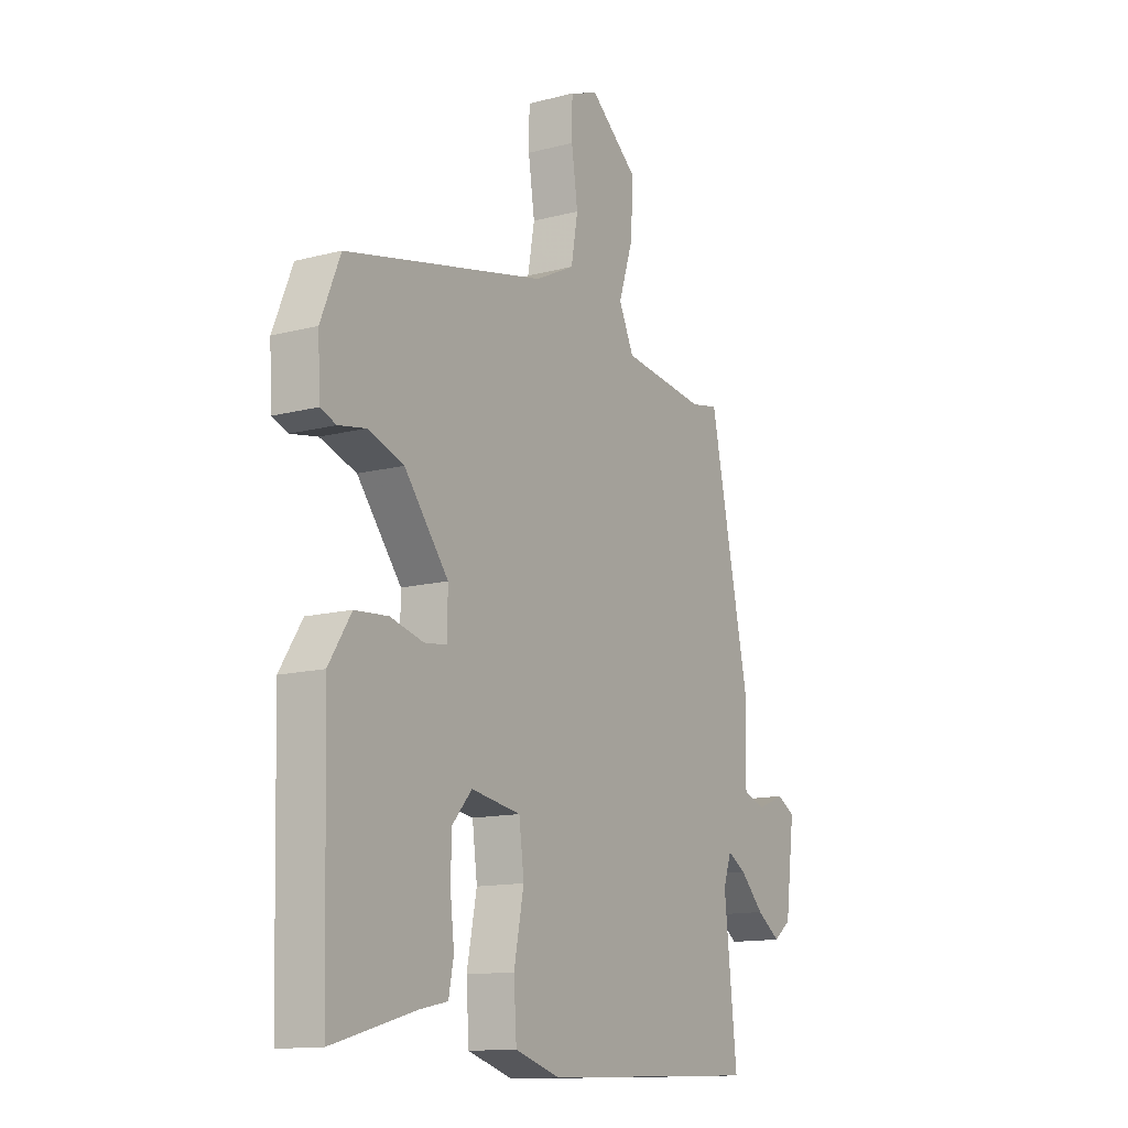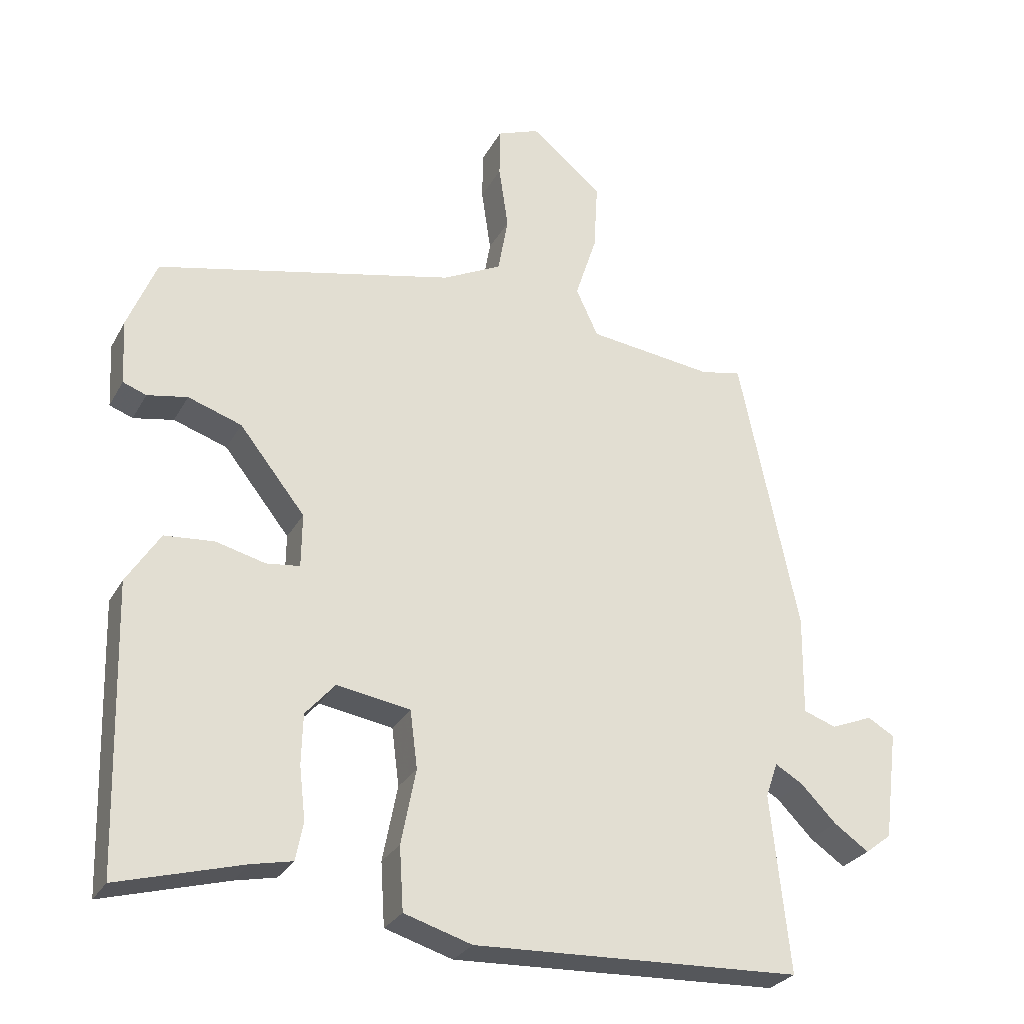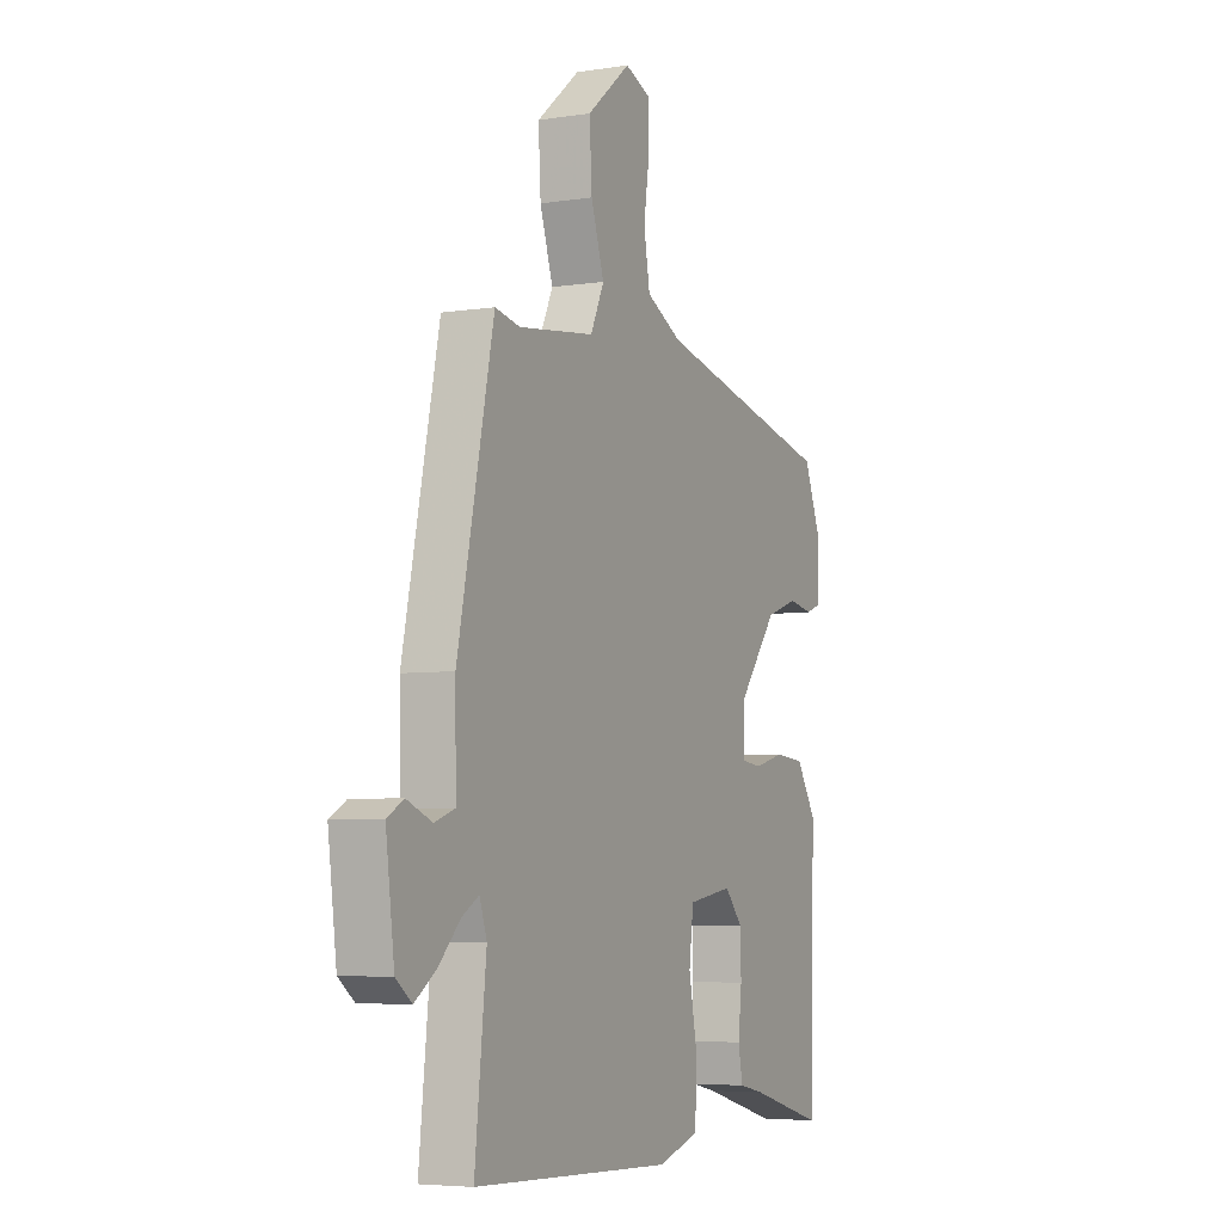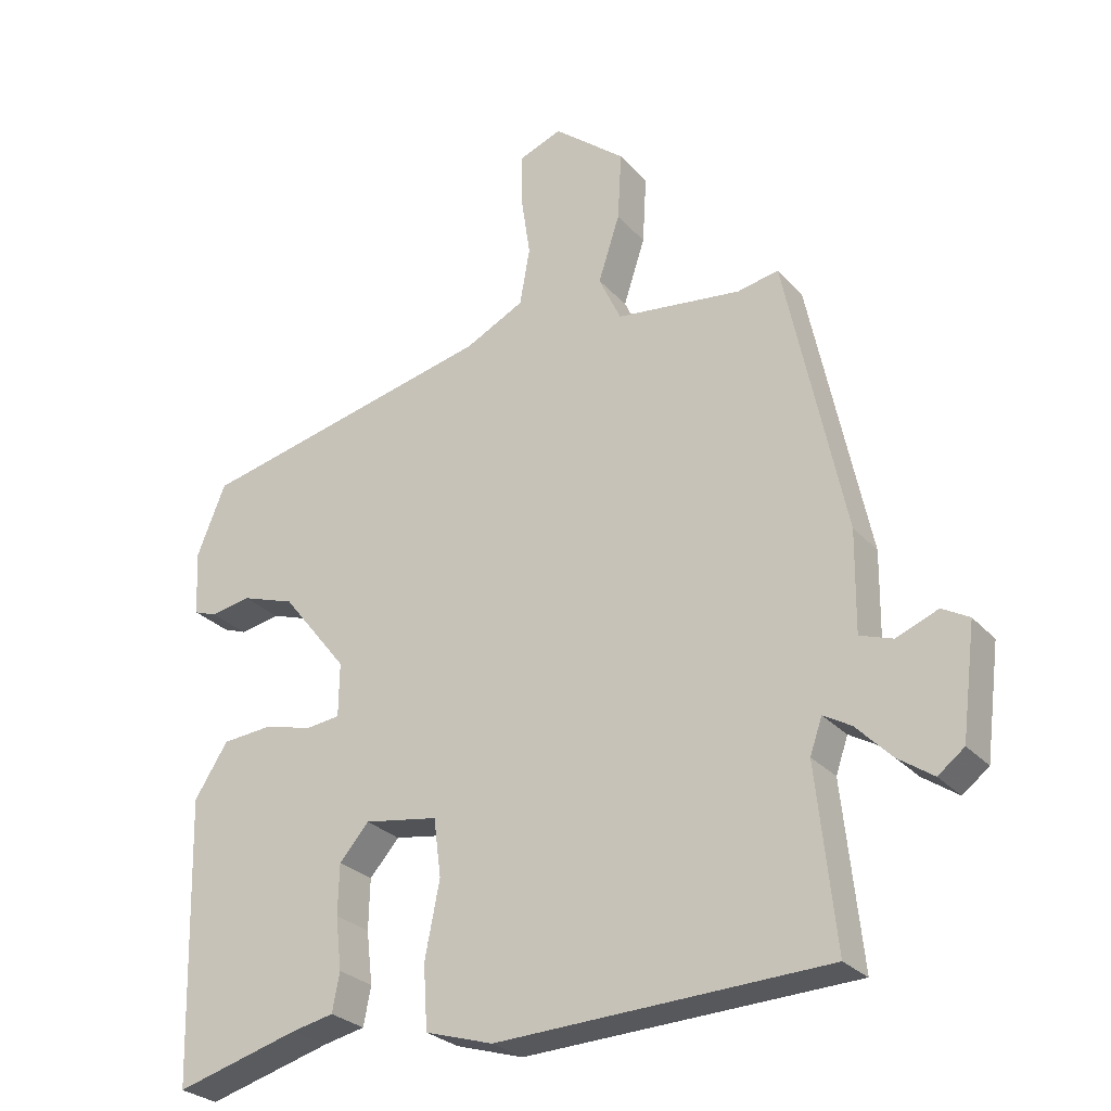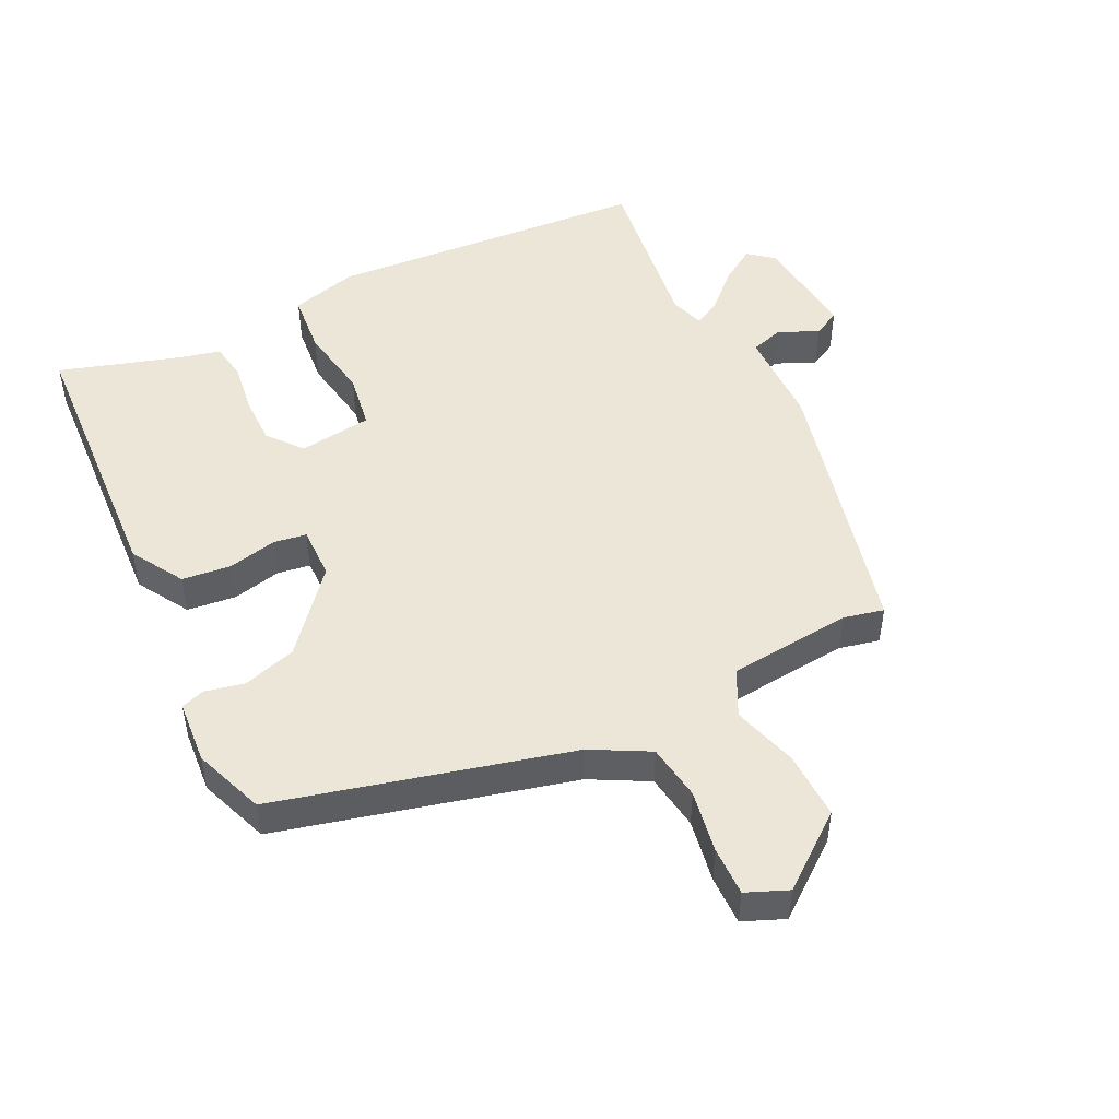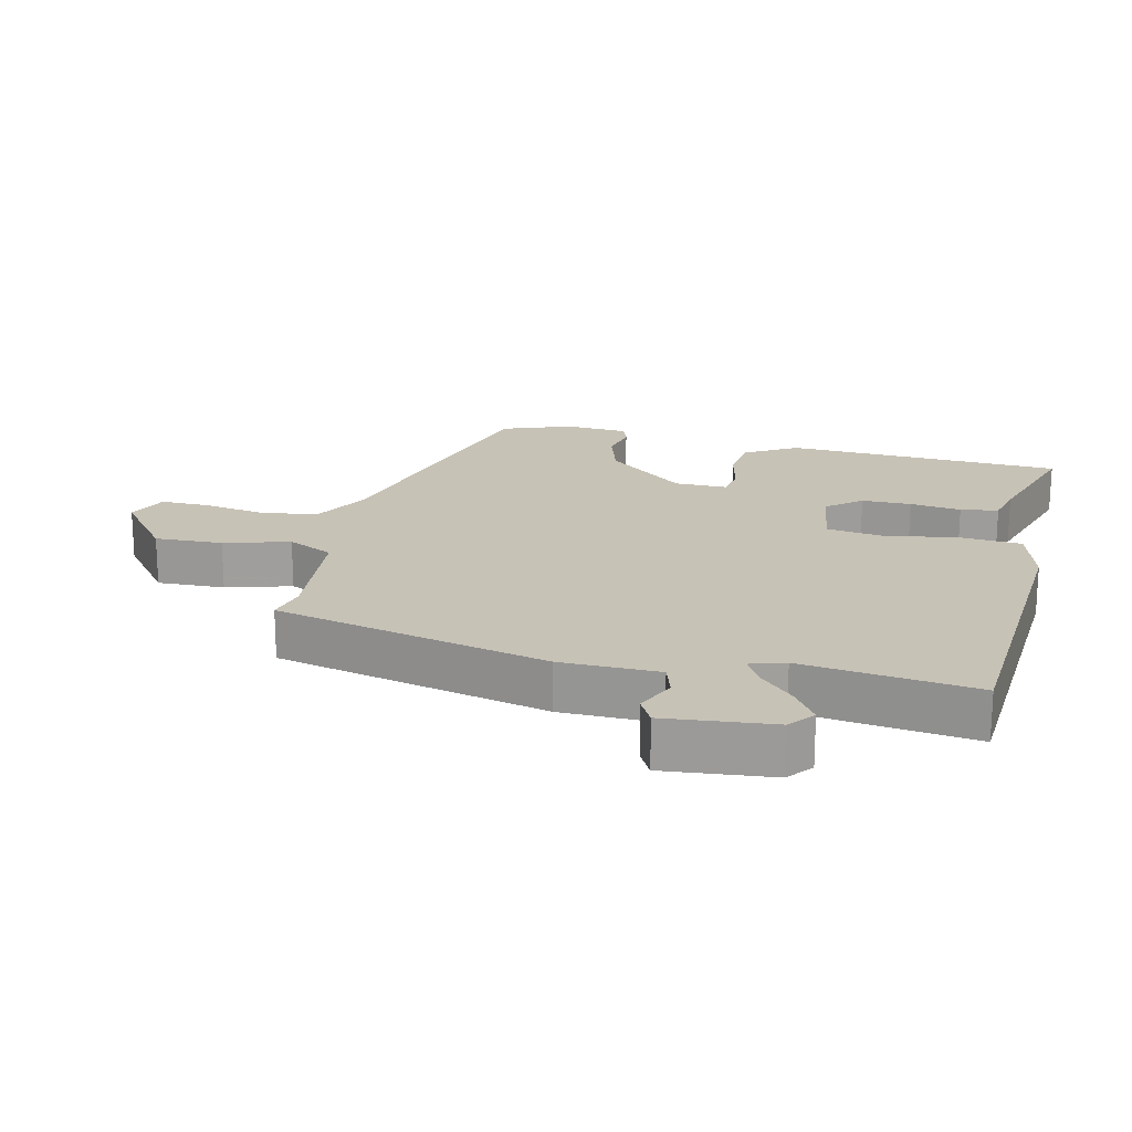
<metadata>
{"format":"obj","ext":"obj","renderer":"f3d","projection":"perspective","resolution":1024,"background":"white","views":[{"elev":-13.2,"azim":-59.1,"up":"+Z"},{"elev":-27.9,"azim":-23.6,"up":"+Z"},{"elev":-5.4,"azim":115.7,"up":"+Z"},{"elev":-27.5,"azim":32.4,"up":"+Z"},{"elev":48.6,"azim":-24.4,"up":"+Y"},{"elev":19.2,"azim":104.9,"up":"+Y"}]}
</metadata>
<code>
v 0.484 0.07 -0.501
v -0.006 0.07 -0.52
v -0.107 0.07 -0.489
v -0.113 0.07 -0.395
v -0.091 0.07 -0.283
v -0.102 0.07 -0.197
v -0.212 0.07 -0.179
v -0.256 0.07 -0.229
v -0.258 0.07 -0.304
v -0.249 0.07 -0.382
v -0.26 0.07 -0.439
v -0.322 0.07 -0.452
v -0.507 0.07 -0.503
v -0.519 0.07 -0.08
v -0.469 0.07 -0.002
v -0.395 0.07 0.004
v -0.321 0.07 -0.015
v -0.271 0.07 -0.009
v -0.27 0.07 0.071
v -0.368 0.07 0.195
v -0.448 0.07 0.222
v -0.508 0.07 0.211
v -0.543 0.07 0.224
v -0.548 0.07 0.321
v -0.505 0.07 0.427
v -0.06 0.07 0.526
v 0.028 0.07 0.57
v 0.043 0.07 0.655
v 0.029 0.07 0.751
v 0.03 0.07 0.825
v 0.093 0.07 0.849
v 0.2 0.07 0.761
v 0.194 0.07 0.658
v 0.162 0.07 0.56
v 0.195 0.07 0.489
v 0.382 0.07 0.465
v 0.443 0.07 0.477
v 0.531 0.07 0.058
v 0.529 0.07 -0.091
v 0.578 0.07 -0.108
v 0.64 0.07 -0.083
v 0.68 0.07 -0.106
v 0.659 0.07 -0.269
v 0.62 0.07 -0.299
v 0.568 0.07 -0.263
v 0.515 0.07 -0.209
v 0.474 0.07 -0.185
v 0.456 0.07 -0.237
v 0.484 0 -0.501
v -0.006 0 -0.52
v -0.107 0 -0.489
v -0.113 0 -0.395
v -0.091 0 -0.283
v -0.102 0 -0.197
v -0.212 0 -0.179
v -0.256 0 -0.229
v -0.258 0 -0.304
v -0.249 0 -0.382
v -0.26 0 -0.439
v -0.322 0 -0.452
v -0.507 0 -0.503
v -0.519 0 -0.08
v -0.469 0 -0.002
v -0.395 0 0.004
v -0.321 0 -0.015
v -0.271 0 -0.009
v -0.27 0 0.071
v -0.368 0 0.195
v -0.448 0 0.222
v -0.508 0 0.211
v -0.543 0 0.224
v -0.548 0 0.321
v -0.505 0 0.427
v -0.06 0 0.526
v 0.028 0 0.57
v 0.043 0 0.655
v 0.029 0 0.751
v 0.03 0 0.825
v 0.093 0 0.849
v 0.2 0 0.761
v 0.194 0 0.658
v 0.162 0 0.56
v 0.195 0 0.489
v 0.382 0 0.465
v 0.443 0 0.477
v 0.531 0 0.058
v 0.529 0 -0.091
v 0.578 0 -0.108
v 0.64 0 -0.083
v 0.68 0 -0.106
v 0.659 0 -0.269
v 0.62 0 -0.299
v 0.568 0 -0.263
v 0.515 0 -0.209
v 0.474 0 -0.185
v 0.456 0 -0.237
f 43 44 45 46
f 43 46 47
f 40 41 42 43
f 39 40 43 47
f 36 37 38 39
f 35 36 39 47
f 34 35 47 48
f 32 33 34
f 31 32 34
f 28 29 30 31
f 27 28 31 34
f 26 27 34 48
f 21 22 23 24
f 20 21 24 25
f 19 20 25 26
f 14 15 16 17
f 12 13 14 17
f 12 17 18
f 9 10 11 12
f 8 9 12 18
f 7 8 18 19
f 2 3 4 5
f 2 5 6
f 1 2 6
f 48 1 6
f 19 26 48
f 6 7 19 48
f 94 93 92 91
f 95 94 91
f 91 90 89 88
f 95 91 88 87
f 87 86 85 84
f 95 87 84 83
f 96 95 83 82
f 82 81 80
f 82 80 79
f 79 78 77 76
f 82 79 76 75
f 96 82 75 74
f 72 71 70 69
f 73 72 69 68
f 74 73 68 67
f 65 64 63 62
f 65 62 61 60
f 66 65 60
f 60 59 58 57
f 66 60 57 56
f 67 66 56 55
f 53 52 51 50
f 54 53 50
f 54 50 49
f 54 49 96
f 96 74 67
f 96 67 55 54
f 1 49 50 2
f 2 50 51 3
f 3 51 52 4
f 4 52 53 5
f 5 53 54 6
f 6 54 55 7
f 7 55 56 8
f 8 56 57 9
f 9 57 58 10
f 10 58 59 11
f 11 59 60 12
f 12 60 61 13
f 13 61 62 14
f 14 62 63 15
f 15 63 64 16
f 16 64 65 17
f 17 65 66 18
f 18 66 67 19
f 19 67 68 20
f 20 68 69 21
f 21 69 70 22
f 22 70 71 23
f 23 71 72 24
f 24 72 73 25
f 25 73 74 26
f 26 74 75 27
f 27 75 76 28
f 28 76 77 29
f 29 77 78 30
f 30 78 79 31
f 31 79 80 32
f 32 80 81 33
f 33 81 82 34
f 34 82 83 35
f 35 83 84 36
f 36 84 85 37
f 37 85 86 38
f 38 86 87 39
f 39 87 88 40
f 40 88 89 41
f 41 89 90 42
f 42 90 91 43
f 43 91 92 44
f 44 92 93 45
f 45 93 94 46
f 46 94 95 47
f 47 95 96 48
f 48 96 49 1

</code>
